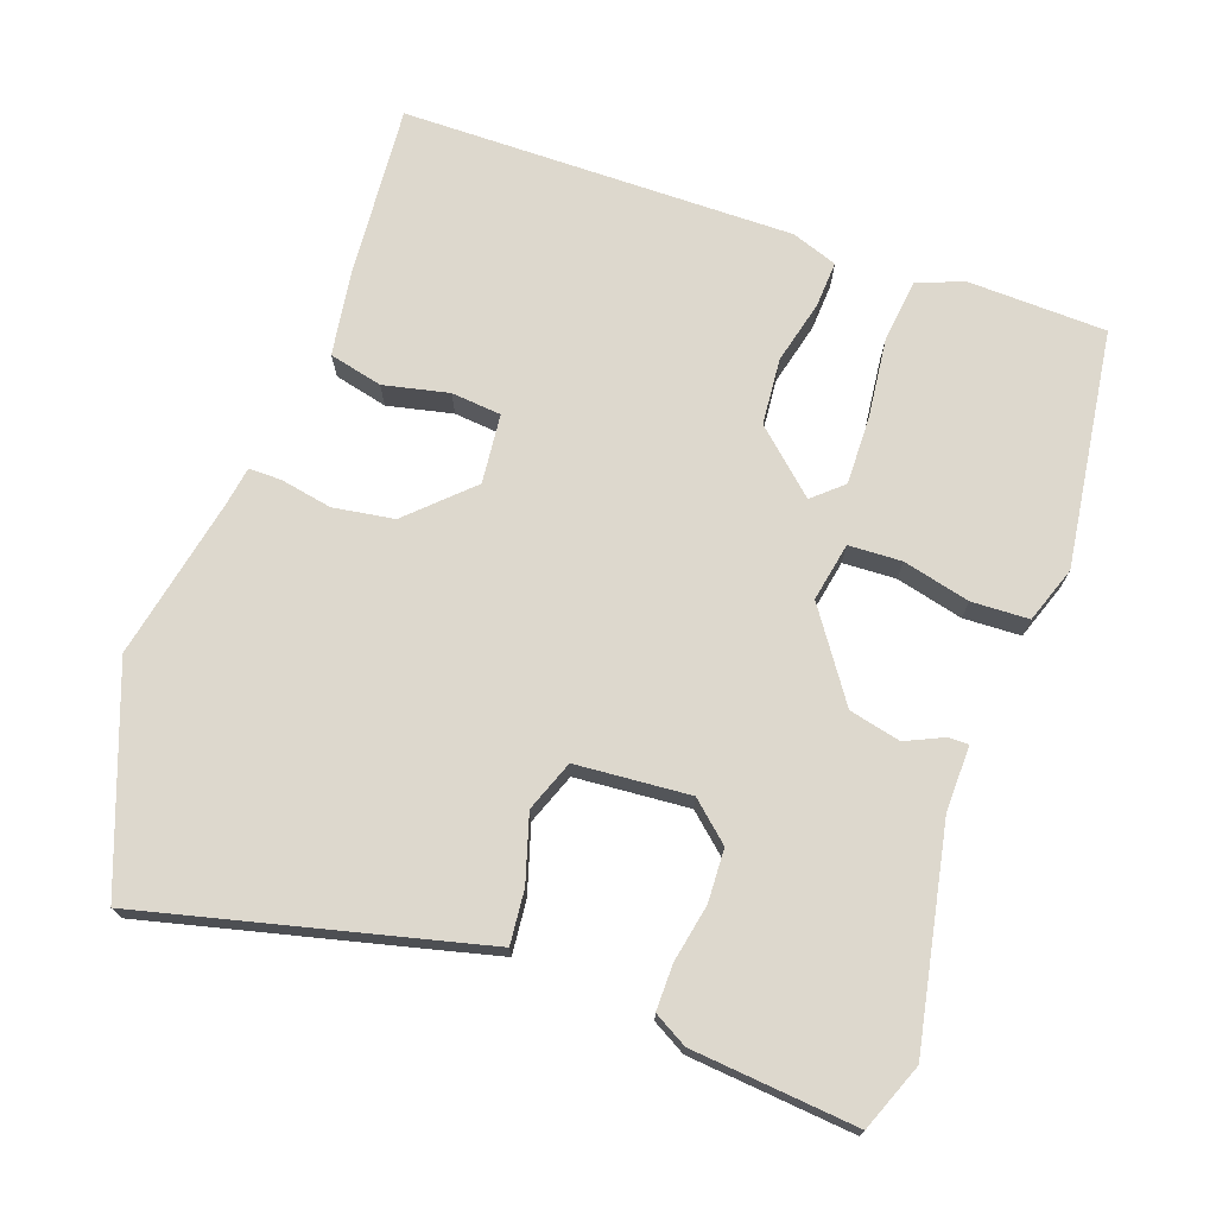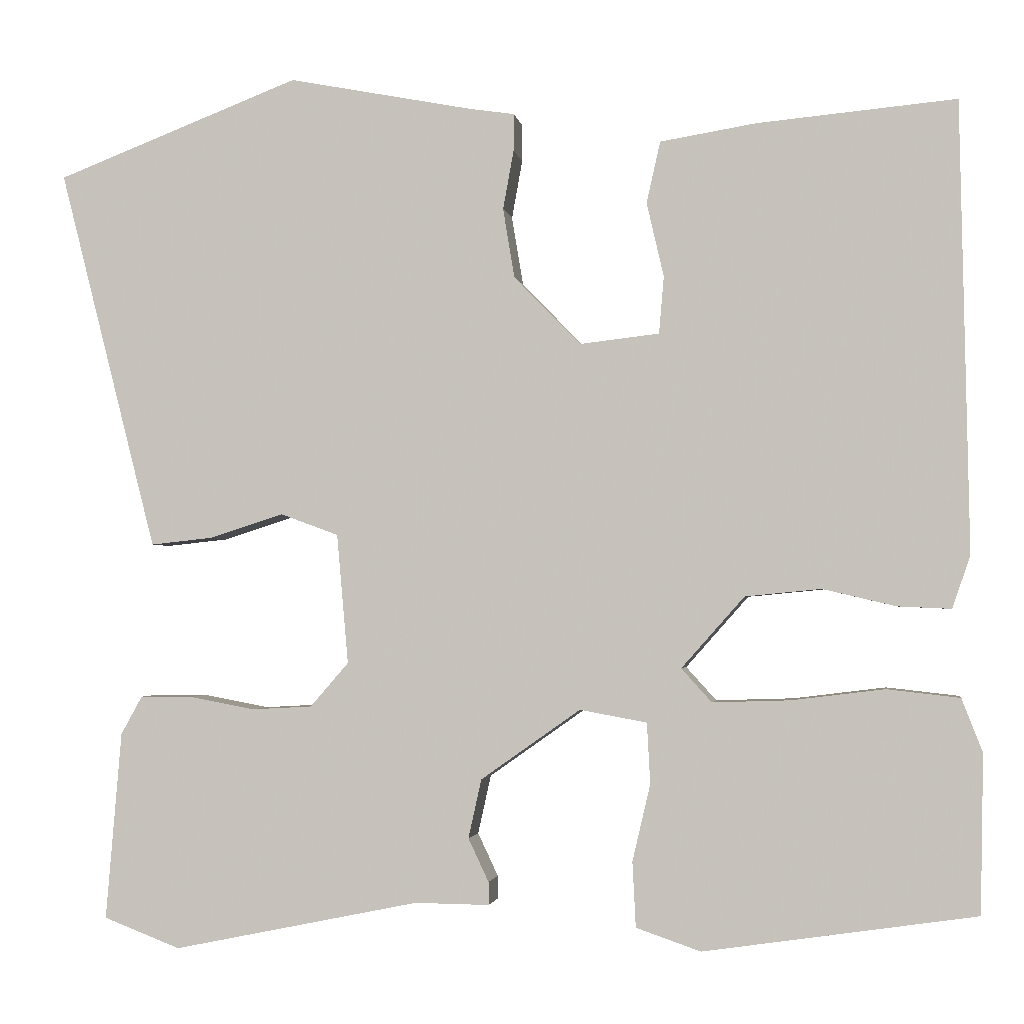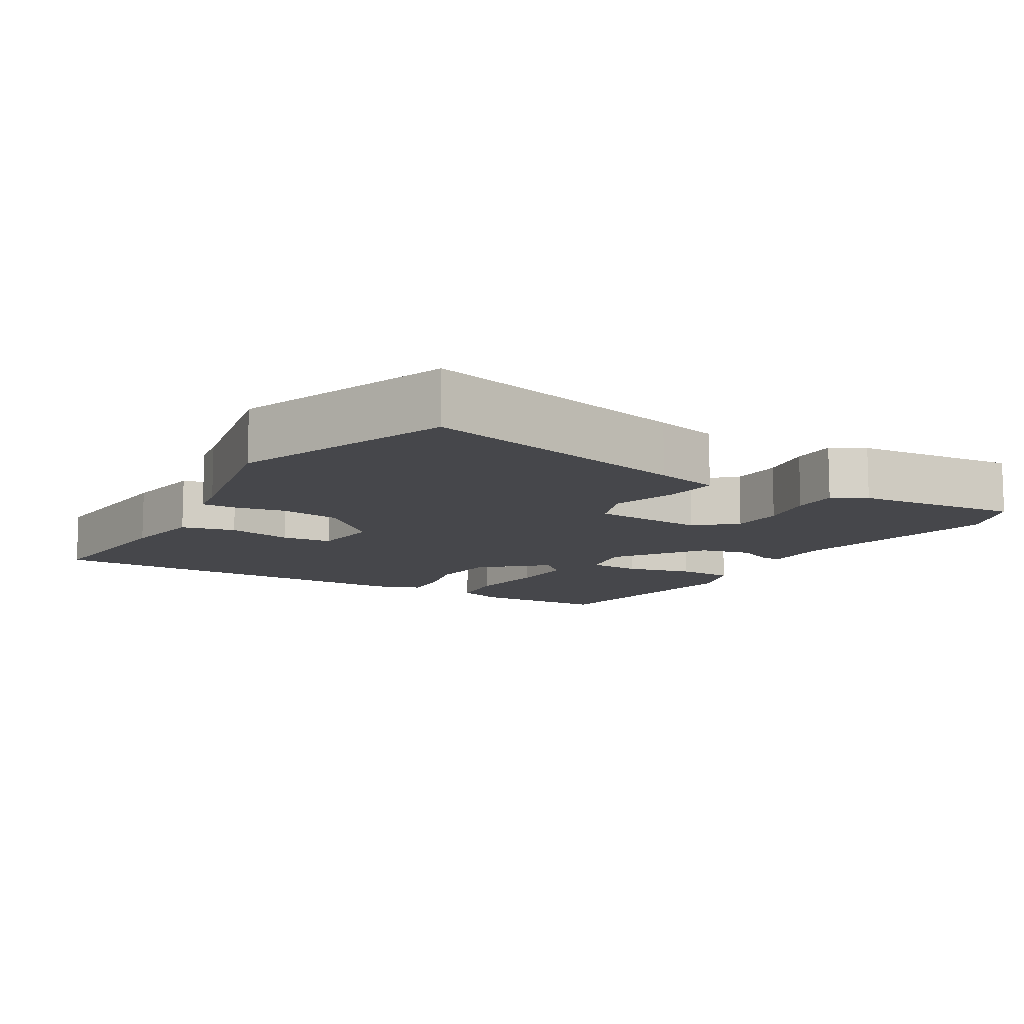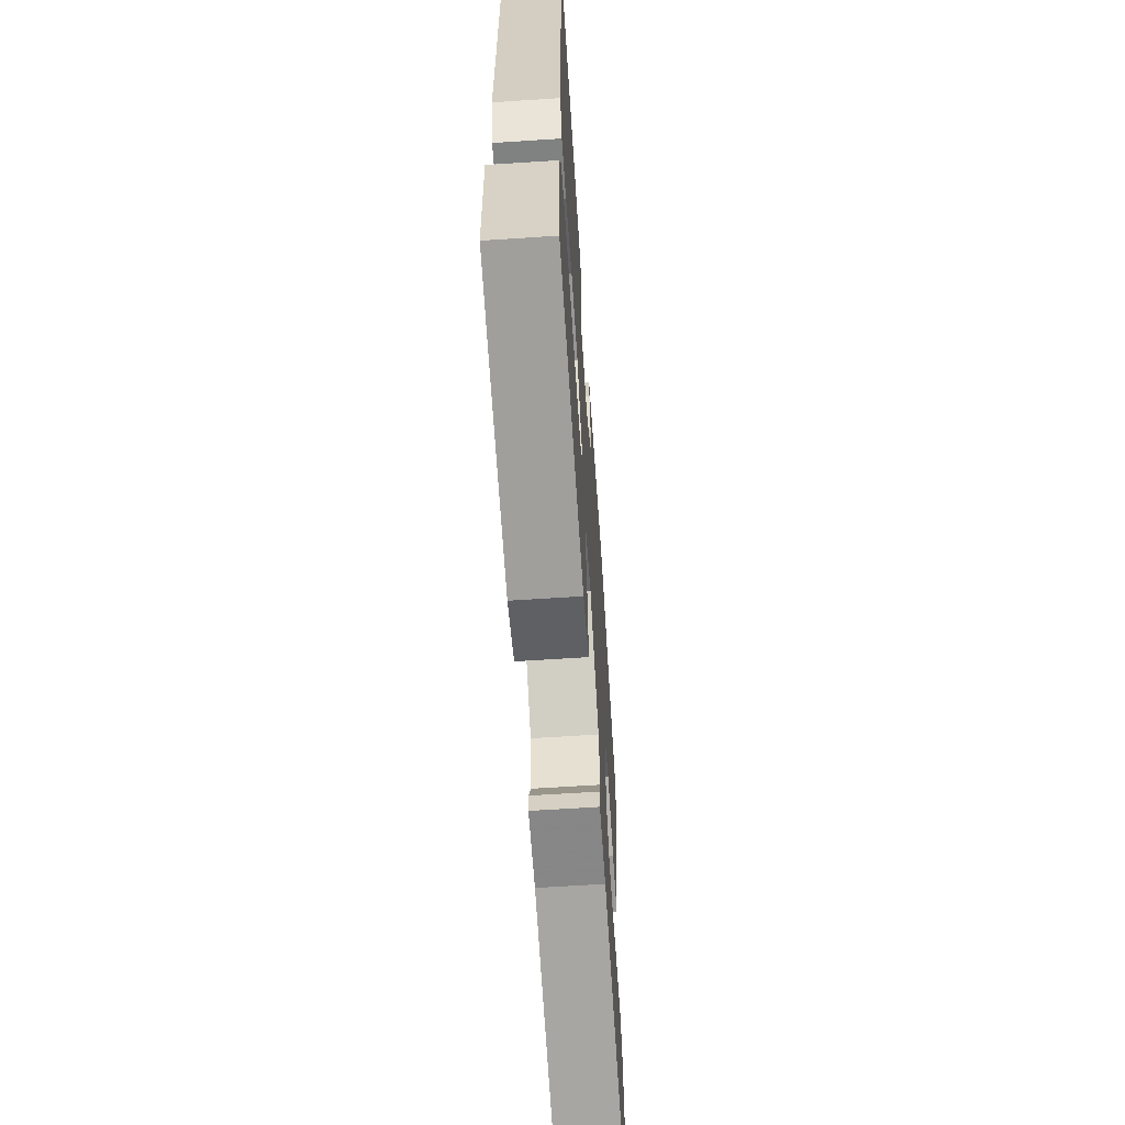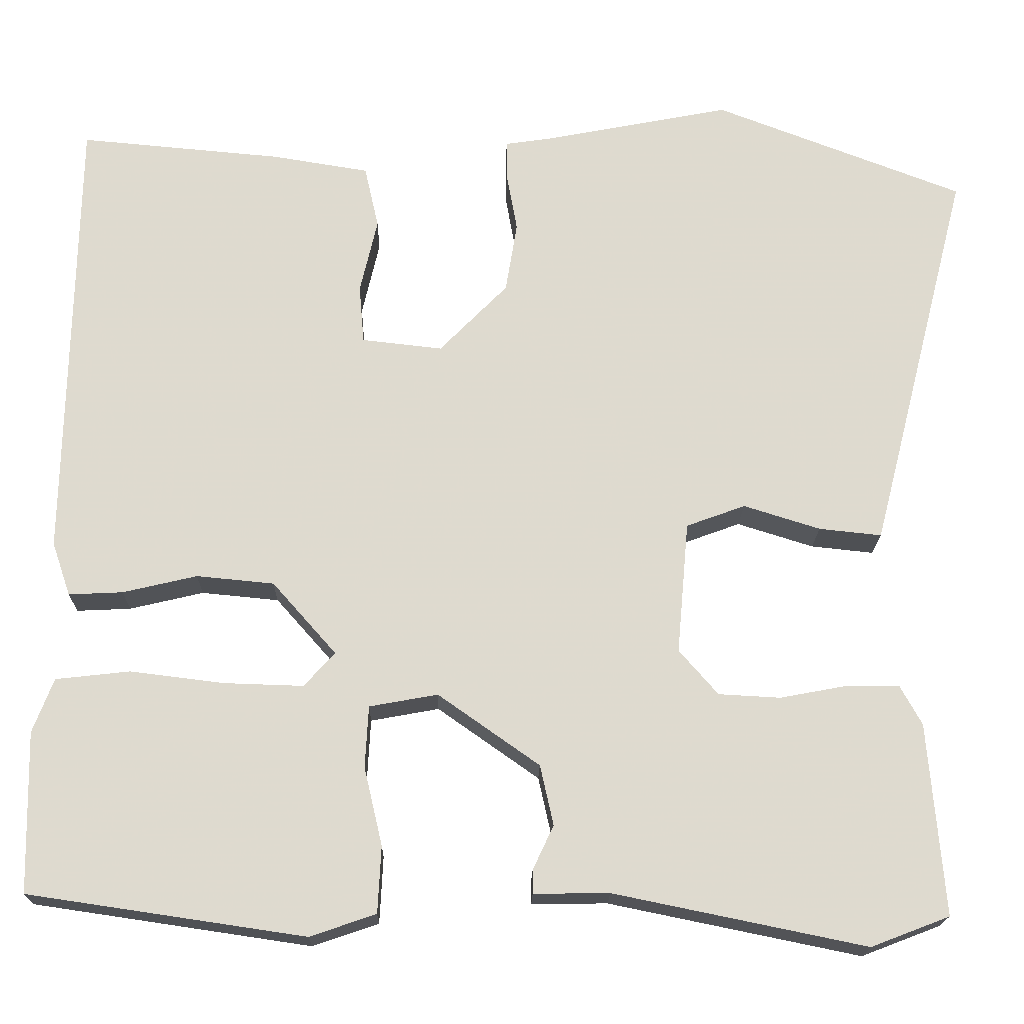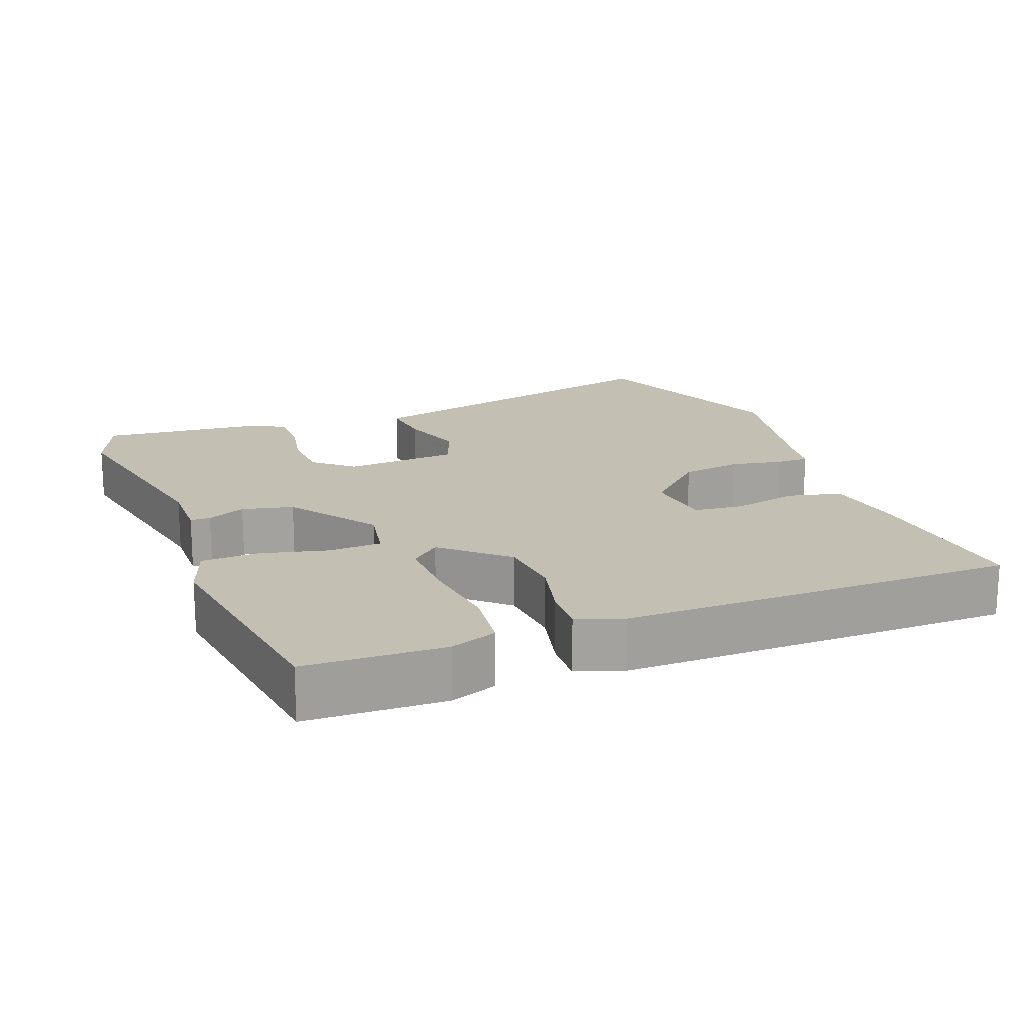
<metadata>
{"format":"obj","ext":"obj","renderer":"f3d","projection":"perspective","resolution":1024,"background":"white","views":[{"elev":72.3,"azim":110.1,"up":"+Y"},{"elev":-2.3,"azim":-170.9,"up":"+Z"},{"elev":-10.8,"azim":59.8,"up":"+Y"},{"elev":-62.9,"azim":-86.2,"up":"+Z"},{"elev":-18.8,"azim":-1.0,"up":"+Z"},{"elev":17.8,"azim":-110.5,"up":"+Y"}]}
</metadata>
<code>
v -0.527 0.07 -0.457
v -0.531 0.07 -0.264
v -0.506 0.07 -0.199
v -0.417 0.07 -0.189
v -0.304 0.07 -0.203
v -0.209 0.07 -0.206
v -0.172 0.07 -0.165
v -0.249 0.07 -0.078
v -0.342 0.07 -0.069
v -0.431 0.07 -0.09
v -0.496 0.07 -0.093
v -0.518 0.07 -0.029
v -0.508 0.07 0.52
v -0.265 0.07 0.498
v -0.148 0.07 0.479
v -0.131 0.07 0.404
v -0.152 0.07 0.313
v -0.146 0.07 0.243
v -0.049 0.07 0.232
v 0.033 0.07 0.316
v 0.047 0.07 0.401
v 0.034 0.07 0.473
v 0.034 0.07 0.519
v 0.088 0.07 0.527
v 0.315 0.07 0.571
v 0.614 0.07 0.456
v 0.517 0.07 0.077
v 0.494 0.07 -0.012
v 0.419 0.07 -0.004
v 0.327 0.07 0.025
v 0.256 0.07 -0.001
v 0.242 0.07 -0.16
v 0.289 0.07 -0.214
v 0.363 0.07 -0.218
v 0.443 0.07 -0.203
v 0.507 0.07 -0.203
v 0.533 0.07 -0.25
v 0.552 0.07 -0.48
v 0.458 0.07 -0.516
v 0.156 0.07 -0.454
v 0.065 0.07 -0.455
v 0.065 0.07 -0.427
v 0.09 0.07 -0.374
v 0.074 0.07 -0.302
v -0.048 0.07 -0.216
v -0.13 0.07 -0.231
v -0.134 0.07 -0.305
v -0.112 0.07 -0.399
v -0.116 0.07 -0.479
v -0.195 0.07 -0.506
v -0.527 0 -0.457
v -0.531 0 -0.264
v -0.506 0 -0.199
v -0.417 0 -0.189
v -0.304 0 -0.203
v -0.209 0 -0.206
v -0.172 0 -0.165
v -0.249 0 -0.078
v -0.342 0 -0.069
v -0.431 0 -0.09
v -0.496 0 -0.093
v -0.518 0 -0.029
v -0.508 0 0.52
v -0.265 0 0.498
v -0.148 0 0.479
v -0.131 0 0.404
v -0.152 0 0.313
v -0.146 0 0.243
v -0.049 0 0.232
v 0.033 0 0.316
v 0.047 0 0.401
v 0.034 0 0.473
v 0.034 0 0.519
v 0.088 0 0.527
v 0.315 0 0.571
v 0.614 0 0.456
v 0.517 0 0.077
v 0.494 0 -0.012
v 0.419 0 -0.004
v 0.327 0 0.025
v 0.256 0 -0.001
v 0.242 0 -0.16
v 0.289 0 -0.214
v 0.363 0 -0.218
v 0.443 0 -0.203
v 0.507 0 -0.203
v 0.533 0 -0.25
v 0.552 0 -0.48
v 0.458 0 -0.516
v 0.156 0 -0.454
v 0.065 0 -0.455
v 0.065 0 -0.427
v 0.09 0 -0.374
v 0.074 0 -0.302
v -0.048 0 -0.216
v -0.13 0 -0.231
v -0.134 0 -0.305
v -0.112 0 -0.399
v -0.116 0 -0.479
v -0.195 0 -0.506
f 47 48 49 50
f 46 47 50 1
f 40 41 42 43
f 40 43 44
f 39 40 44
f 38 39 44 45
f 34 35 36 37
f 33 34 37 38
f 27 28 29 30
f 25 26 27 30
f 24 25 30 31
f 21 22 23 24
f 20 21 24 31
f 19 20 31 32
f 14 15 16 17
f 14 17 18
f 13 14 18
f 12 13 18
f 9 10 11 12
f 8 9 12 18
f 7 8 18 19
f 2 3 4 5
f 46 1 2 5
f 45 46 5 6
f 33 38 45
f 32 33 45 6
f 7 19 32
f 6 7 32
f 100 99 98 97
f 51 100 97 96
f 93 92 91 90
f 94 93 90
f 94 90 89
f 95 94 89 88
f 87 86 85 84
f 88 87 84 83
f 80 79 78 77
f 80 77 76 75
f 81 80 75 74
f 74 73 72 71
f 81 74 71 70
f 82 81 70 69
f 67 66 65 64
f 68 67 64
f 68 64 63
f 68 63 62
f 62 61 60 59
f 68 62 59 58
f 69 68 58 57
f 55 54 53 52
f 55 52 51 96
f 56 55 96 95
f 95 88 83
f 56 95 83 82
f 82 69 57
f 82 57 56
f 1 51 52 2
f 2 52 53 3
f 3 53 54 4
f 4 54 55 5
f 5 55 56 6
f 6 56 57 7
f 7 57 58 8
f 8 58 59 9
f 9 59 60 10
f 10 60 61 11
f 11 61 62 12
f 12 62 63 13
f 13 63 64 14
f 14 64 65 15
f 15 65 66 16
f 16 66 67 17
f 17 67 68 18
f 18 68 69 19
f 19 69 70 20
f 20 70 71 21
f 21 71 72 22
f 22 72 73 23
f 23 73 74 24
f 24 74 75 25
f 25 75 76 26
f 26 76 77 27
f 27 77 78 28
f 28 78 79 29
f 29 79 80 30
f 30 80 81 31
f 31 81 82 32
f 32 82 83 33
f 33 83 84 34
f 34 84 85 35
f 35 85 86 36
f 36 86 87 37
f 37 87 88 38
f 38 88 89 39
f 39 89 90 40
f 40 90 91 41
f 41 91 92 42
f 42 92 93 43
f 43 93 94 44
f 44 94 95 45
f 45 95 96 46
f 46 96 97 47
f 47 97 98 48
f 48 98 99 49
f 49 99 100 50
f 50 100 51 1

</code>
